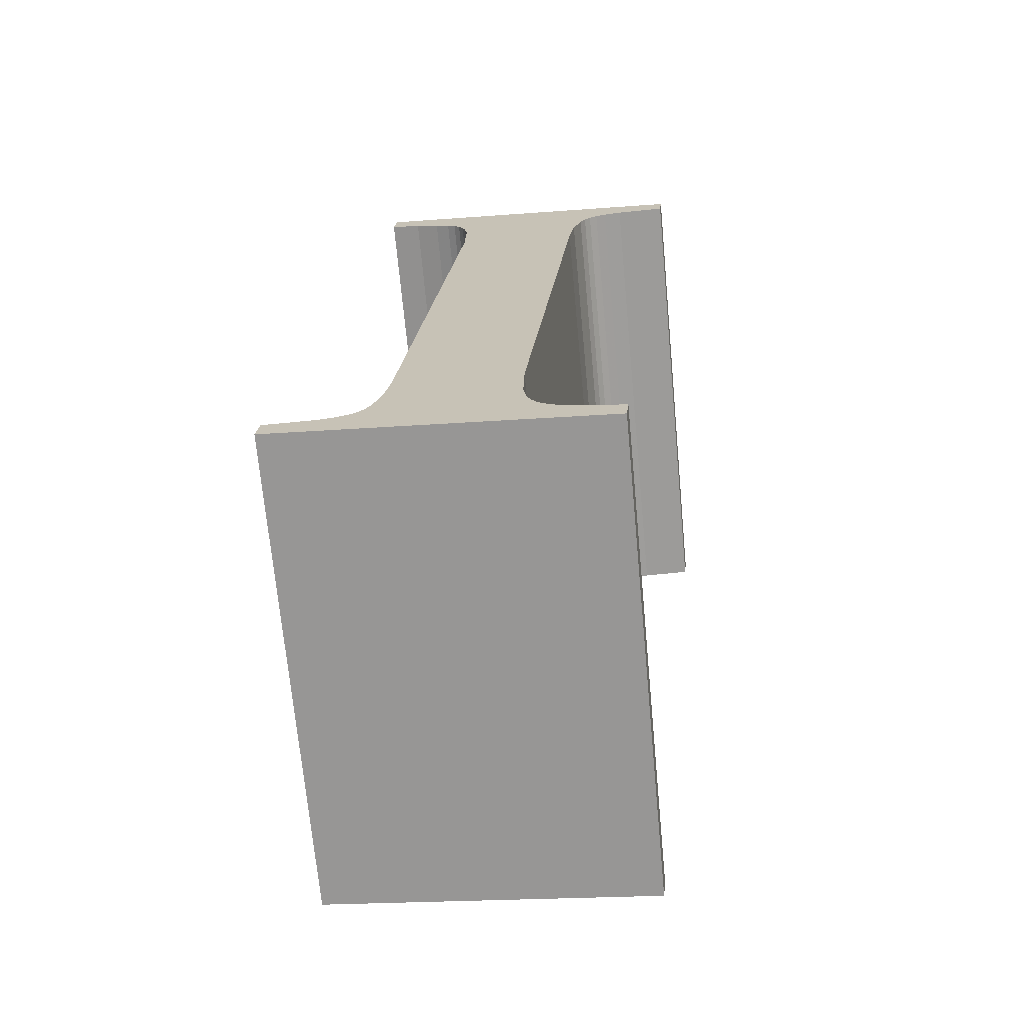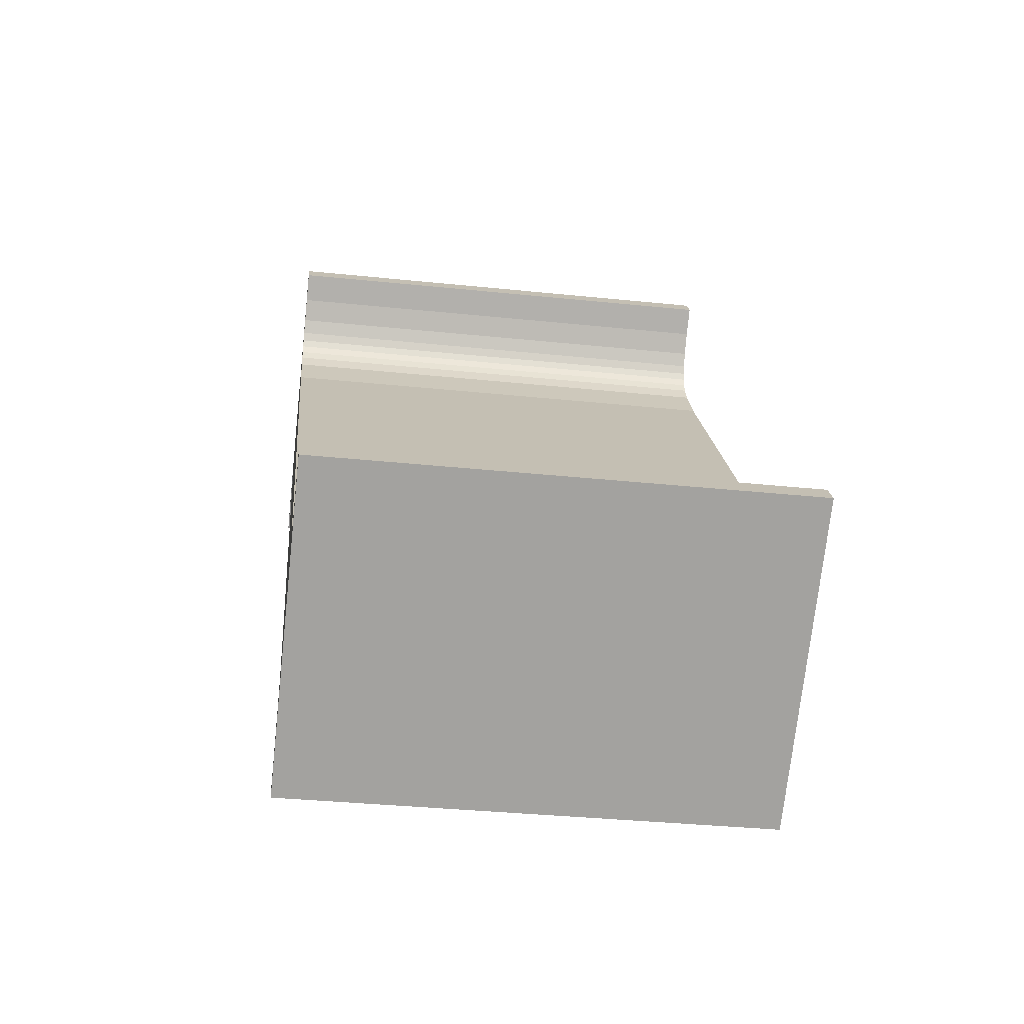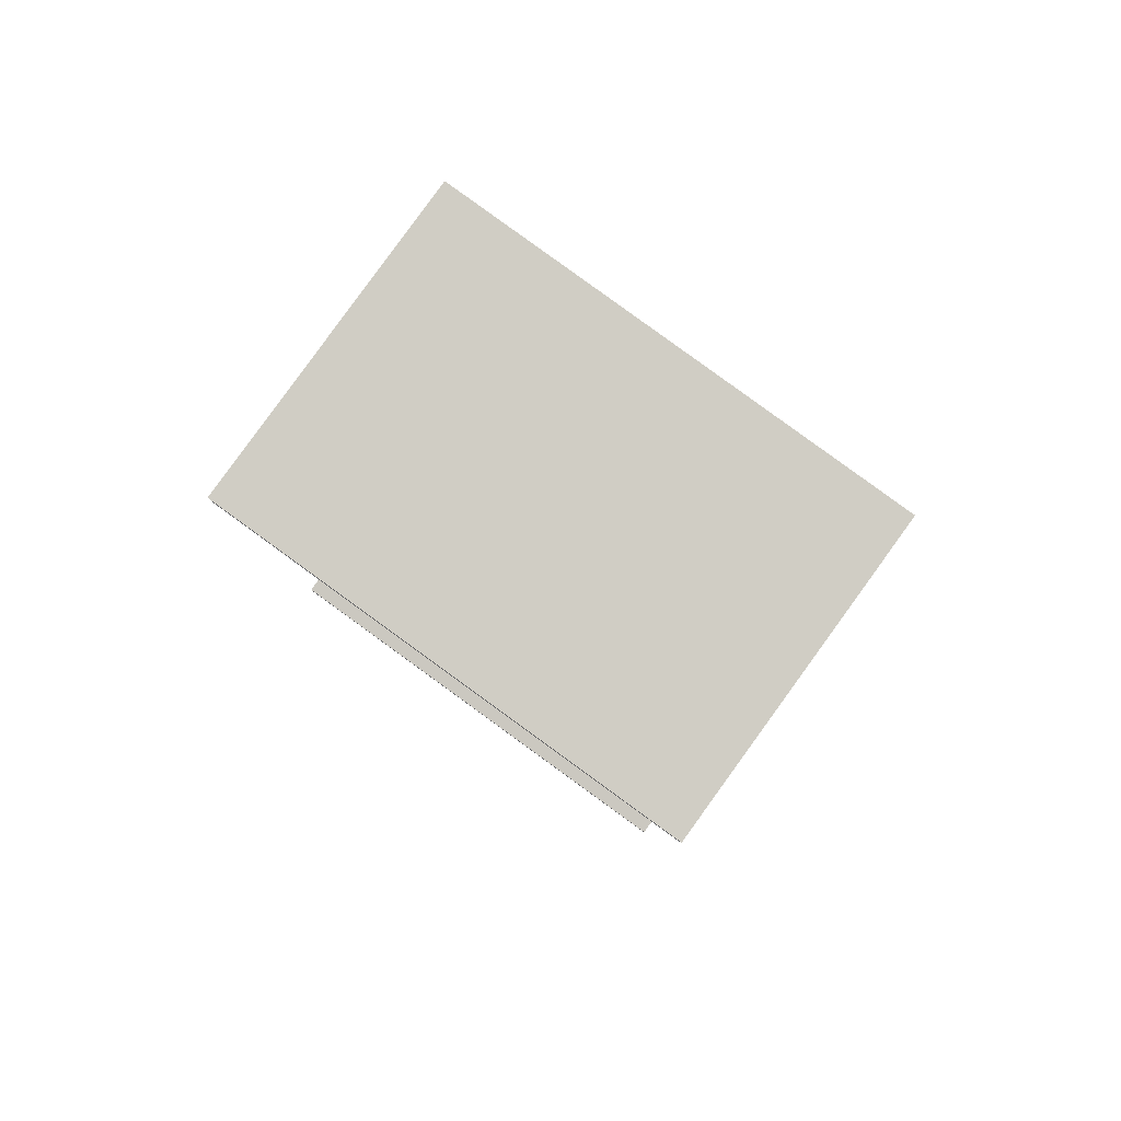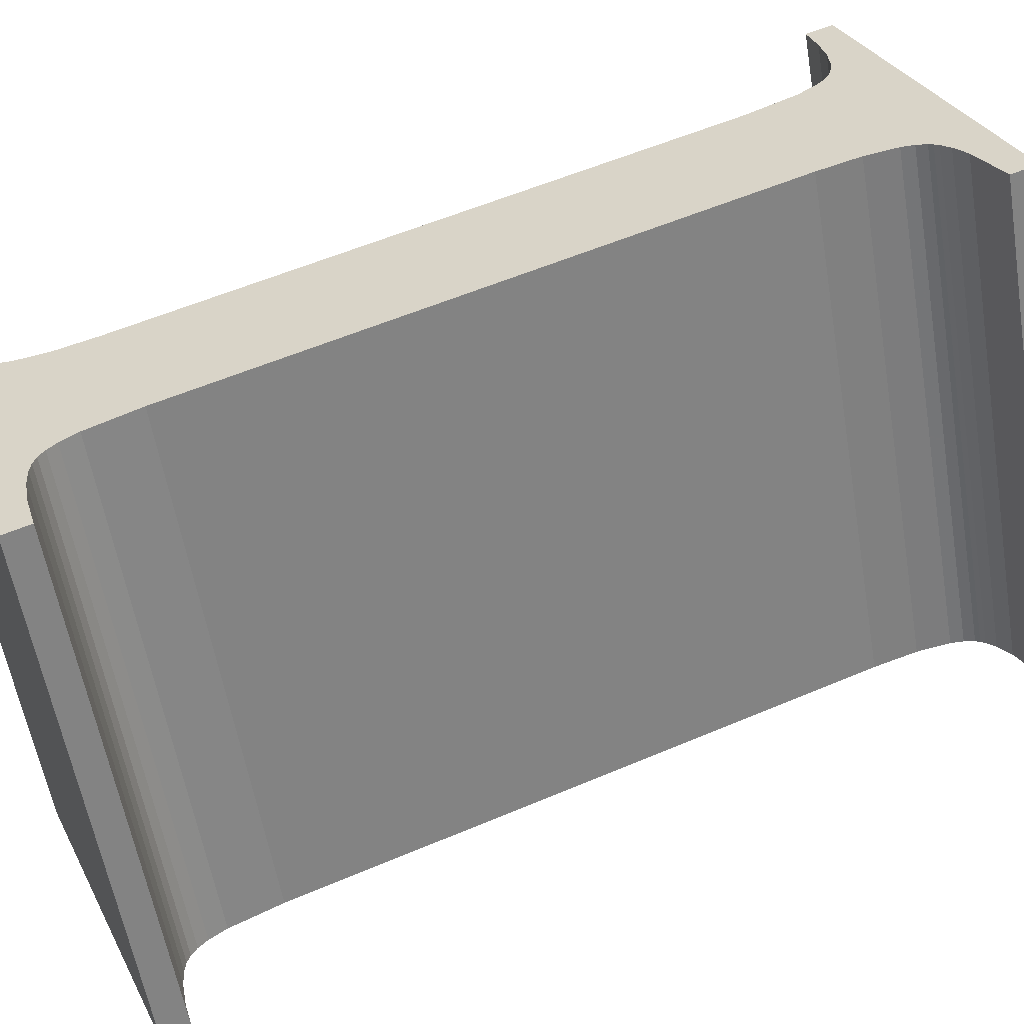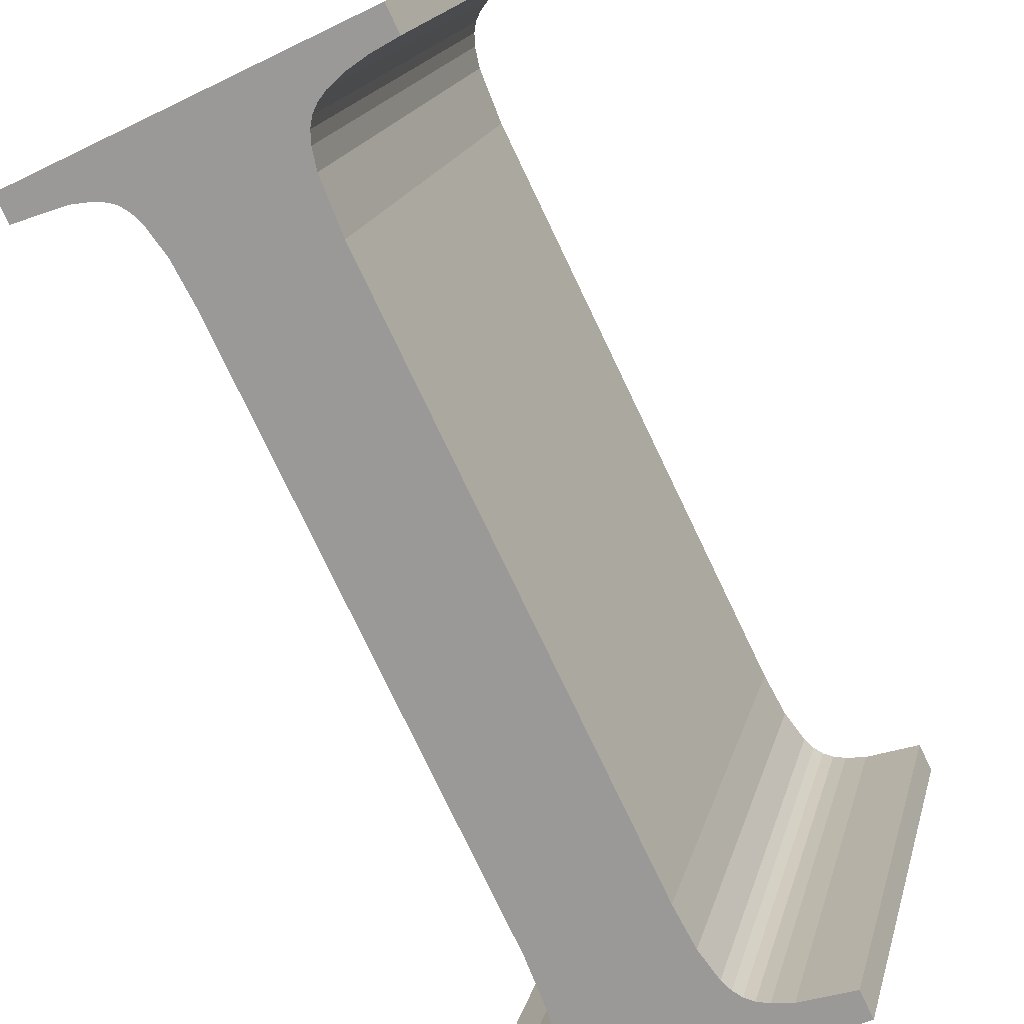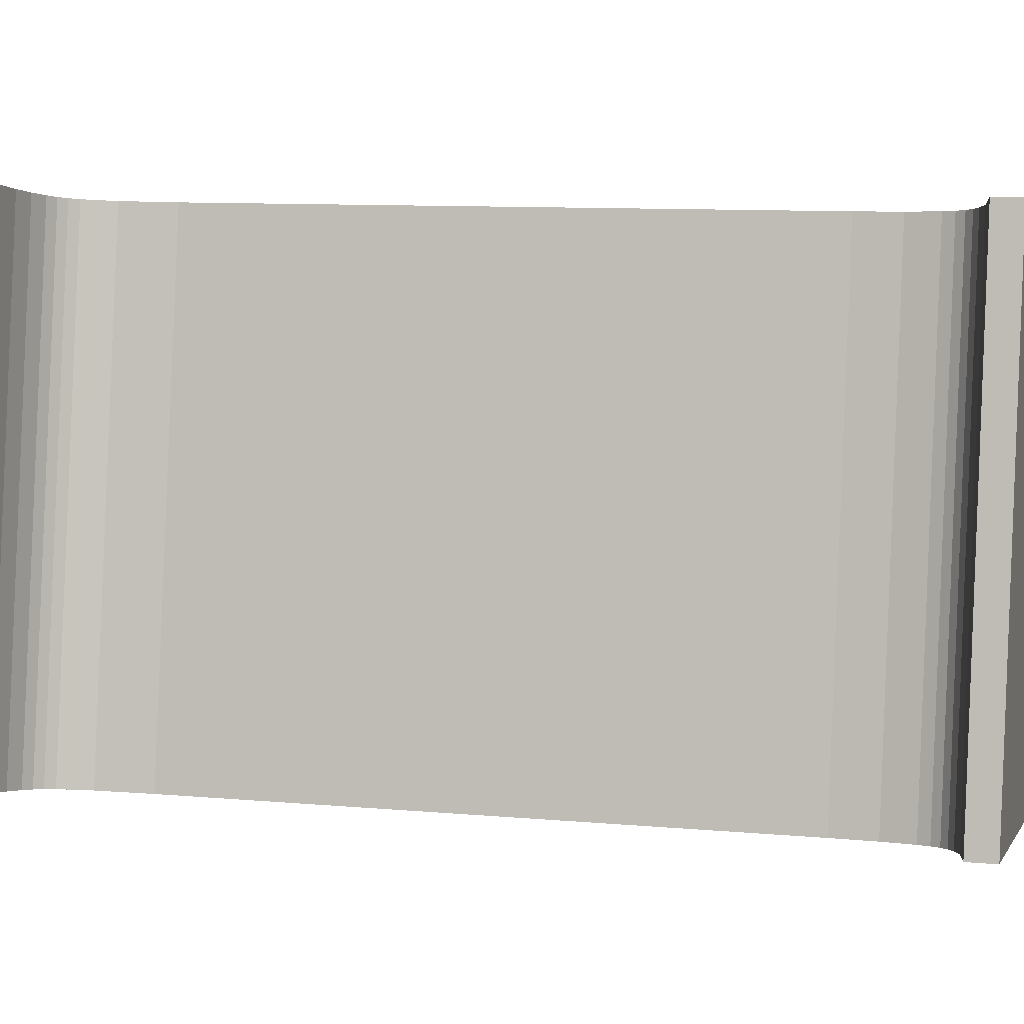
<metadata>
{"format":"obj","ext":"obj","renderer":"f3d","projection":"perspective","resolution":1024,"background":"white","views":[{"elev":-65.3,"azim":17.8,"up":"+Y"},{"elev":-67.1,"azim":-84.2,"up":"+Y"},{"elev":76.9,"azim":138.2,"up":"+Y"},{"elev":42.5,"azim":-118.4,"up":"+Z"},{"elev":-72.8,"azim":21.2,"up":"+Z"},{"elev":-13.2,"azim":98.1,"up":"+Z"}]}
</metadata>
<code>
o Pad
v 0.5616 2.26 -0.2901
v 0.472 1.129 -0.1873
v 0.6873 1.201 0.7866
v 0.7769 2.331 0.6838
v 0.7781 2.436 0.6758
v 0.5628 2.365 -0.2981
v 0.7722 2.475 0.6743
v 0.557 2.403 -0.2996
v 0.5498 2.425 -0.2997
v 0.765 2.497 0.6742
v 0.5401 2.443 -0.2988
v 0.7554 2.514 0.6751
v 0.7435 2.527 0.6768
v 0.5283 2.455 -0.2971
v 0.7269 2.538 0.6796
v 0.5117 2.467 -0.2943
v 0.4823 2.481 -0.2888
v 0.6975 2.552 0.6851
v 0.4337 2.496 -0.2792
v 0.649 2.568 0.6947
v 0.3721 2.509 -0.2666
v 0.5874 2.581 0.7073
v 0.3763 2.562 -0.2714
v 0.5916 2.634 0.7025
v 1.045 2.496 -0.4145
v 1.261 2.568 0.5595
v 1.041 2.443 -0.4096
v 1.257 2.515 0.5643
v 0.9403 2.44 -0.3871
v 1.156 2.511 0.5869
v 1.119 2.503 0.5955
v 0.9038 2.431 -0.3784
v 0.8824 2.423 -0.373
v 1.098 2.494 0.6009
v 0.8663 2.411 -0.3686
v 1.082 2.483 0.6053
v 0.8538 2.396 -0.3647
v 1.069 2.468 0.6092
v 0.843 2.375 -0.3608
v 1.058 2.447 0.6131
v 0.8261 2.316 -0.3527
v 1.041 2.388 0.6212
v 0.8155 2.234 -0.3444
v 1.031 2.306 0.6295
v 0.9412 1.176 0.7324
v 0.7259 1.104 -0.2416
v 0.7251 0.9986 -0.2336
v 0.9404 1.07 0.7403
v 0.9468 1.031 0.7417
v 0.7315 0.9596 -0.2322
v 0.7393 0.9365 -0.2322
v 0.9546 1.008 0.7417
v 0.7496 0.9185 -0.2332
v 0.9649 0.9901 0.7408
v 0.9791 0.9755 0.7387
v 0.7639 0.904 -0.2352
v 0.9987 0.9626 0.7353
v 0.7835 0.891 -0.2386
v 0.818 0.8761 -0.2452
v 1.033 0.9477 0.7288
v 0.8619 0.864 -0.254
v 1.077 0.9355 0.7199
v 0.9154 0.8546 -0.2651
v 1.131 0.9262 0.7088
v 0.9112 0.8017 -0.2603
v 1.126 0.8732 0.7136
v 0.242 0.8677 -0.1172
v 0.4573 0.9393 0.8567
v 0.2462 0.9207 -0.1221
v 0.4615 0.9922 0.8519
v 0.3474 0.9222 -0.1445
v 0.5627 0.9938 0.8294
v 0.3839 0.9297 -0.1532
v 0.5992 1.001 0.8208
v 0.4051 0.9382 -0.1585
v 0.6203 1.01 0.8155
v 0.4137 0.9435 -0.1607
v 0.6289 1.015 0.8132
v 0.421 0.9493 -0.1628
v 0.6362 1.021 0.8111
v 0.4334 0.9648 -0.1667
v 0.6487 1.036 0.8073
v 0.4443 0.9861 -0.1706
v 0.6596 1.058 0.8033
v 0.4613 1.046 -0.1788
v 0.6766 1.118 0.7951
v 0.5498 2.425 -0.2997
v 0.843 2.375 -0.3608
v 0.557 2.403 -0.2996
v 0.8619 0.864 -0.254
v 0.9112 0.8017 -0.2603
v 0.8538 2.396 -0.3647
v 0.818 0.8761 -0.2452
v 0.5401 2.443 -0.2988
v 0.8663 2.411 -0.3686
v 0.7835 0.891 -0.2386
v 0.5283 2.455 -0.2971
v 0.8824 2.423 -0.373
v 0.5117 2.467 -0.2943
v 0.9038 2.431 -0.3784
v 0.421 0.9493 -0.1628
v 0.7393 0.9365 -0.2322
v 0.7496 0.9185 -0.2332
v 0.3763 2.562 -0.2714
v 1.045 2.496 -0.4145
v 0.4823 2.481 -0.2888
v 0.4337 2.496 -0.2792
v 0.3721 2.509 -0.2666
v 0.4137 0.9435 -0.1607
v 0.7639 0.904 -0.2352
v 0.4051 0.9382 -0.1585
v 0.4334 0.9648 -0.1667
v 0.7315 0.9596 -0.2322
v 0.3839 0.9297 -0.1532
v 0.4443 0.9861 -0.1706
v 0.7251 0.9986 -0.2336
v 0.4613 1.046 -0.1788
v 0.7259 1.104 -0.2416
v 0.242 0.8677 -0.1172
v 0.3474 0.9222 -0.1445
v 0.2462 0.9207 -0.1221
v 0.472 1.129 -0.1873
v 0.9403 2.44 -0.3871
v 1.041 2.443 -0.4096
v 0.5616 2.26 -0.2901
v 0.8261 2.316 -0.3527
v 0.8155 2.234 -0.3444
v 0.5628 2.365 -0.2981
v 0.7722 2.475 0.6743
v 1.058 2.447 0.6131
v 0.765 2.497 0.6742
v 1.126 0.8732 0.7136
v 1.131 0.9262 0.7088
v 1.069 2.468 0.6092
v 1.033 0.9477 0.7288
v 0.7554 2.514 0.6751
v 1.082 2.483 0.6053
v 0.9987 0.9626 0.7353
v 1.098 2.494 0.6009
v 0.7269 2.538 0.6796
v 1.119 2.503 0.5955
v 0.9649 0.9901 0.7408
v 0.9546 1.008 0.7417
v 0.6362 1.021 0.8111
v 1.261 2.568 0.5595
v 0.5916 2.634 0.7025
v 0.6975 2.552 0.6851
v 0.649 2.568 0.6947
v 0.5874 2.581 0.7073
v 0.9791 0.9755 0.7387
v 0.6203 1.01 0.8155
v 0.9468 1.031 0.7417
v 0.6487 1.036 0.8073
v 0.5992 1.001 0.8208
v 0.6596 1.058 0.8033
v 0.9412 1.176 0.7324
v 0.6766 1.118 0.7951
v 0.5627 0.9938 0.8294
v 0.4573 0.9393 0.8567
v 0.4615 0.9922 0.8519
v 0.6873 1.201 0.7866
v 1.257 2.515 0.5643
v 1.156 2.511 0.5869
v 1.031 2.306 0.6295
v 1.041 2.388 0.6212
v 0.7769 2.331 0.6838
v 0.7781 2.436 0.6758
f 1 2 3
f 1 3 4
f 1 4 5
f 6 5 7
f 6 1 5
f 8 6 7
f 9 7 10
f 9 8 7
f 11 10 12
f 11 9 10
f 11 12 13
f 14 13 15
f 14 11 13
f 16 14 15
f 17 15 18
f 17 16 15
f 19 18 20
f 19 17 18
f 21 20 22
f 21 19 20
f 23 21 22
f 23 22 24
f 25 23 24
f 25 24 26
f 27 25 26
f 27 26 28
f 29 27 28
f 29 28 30
f 29 30 31
f 32 29 31
f 33 31 34
f 33 32 31
f 35 34 36
f 35 33 34
f 37 35 36
f 37 36 38
f 39 38 40
f 39 37 38
f 41 40 42
f 41 39 40
f 43 42 44
f 43 41 42
f 45 43 44
f 46 43 45
f 47 46 45
f 47 45 48
f 47 48 49
f 50 47 49
f 51 49 52
f 51 50 49
f 53 52 54
f 53 51 52
f 53 54 55
f 56 55 57
f 56 53 55
f 58 56 57
f 59 57 60
f 59 58 57
f 61 60 62
f 61 59 60
f 63 62 64
f 63 61 62
f 65 63 64
f 65 64 66
f 67 65 66
f 67 66 68
f 69 67 68
f 69 68 70
f 71 69 70
f 71 70 72
f 73 72 74
f 73 71 72
f 75 74 76
f 75 73 74
f 77 76 78
f 77 75 76
f 79 78 80
f 79 77 78
f 81 79 80
f 81 80 82
f 83 82 84
f 83 81 82
f 85 84 86
f 85 83 84
f 2 86 3
f 2 85 86
f 87 88 89
f 90 63 91
f 87 92 88
f 93 90 91
f 94 92 87
f 94 95 92
f 96 93 91
f 97 98 95
f 97 95 94
f 99 98 97
f 99 100 98
f 101 102 103
f 104 105 100
f 104 100 99
f 104 99 106
f 104 106 107
f 104 107 108
f 109 103 110
f 109 101 103
f 111 110 96
f 111 109 110
f 112 113 102
f 112 102 101
f 114 96 91
f 114 111 96
f 115 116 113
f 115 113 112
f 117 118 116
f 117 116 115
f 119 120 114
f 119 114 91
f 121 120 119
f 122 118 117
f 123 105 124
f 100 105 123
f 125 126 127
f 125 127 118
f 125 118 122
f 128 88 126
f 128 126 125
f 89 88 128
f 129 130 131
f 132 133 62
f 130 134 131
f 132 62 135
f 131 134 136
f 134 137 136
f 132 135 138
f 137 139 13
f 136 137 13
f 13 139 140
f 139 141 140
f 142 143 144
f 141 145 146
f 140 141 146
f 147 140 146
f 148 147 146
f 149 148 146
f 150 142 78
f 142 144 78
f 138 150 151
f 150 78 151
f 143 152 153
f 144 143 153
f 132 138 154
f 138 151 154
f 152 48 155
f 153 152 155
f 48 156 157
f 155 48 157
f 154 158 159
f 132 154 159
f 159 158 160
f 157 156 161
f 162 145 163
f 163 145 141
f 164 165 166
f 156 164 166
f 161 156 166
f 165 130 167
f 166 165 167
f 167 130 129

</code>
